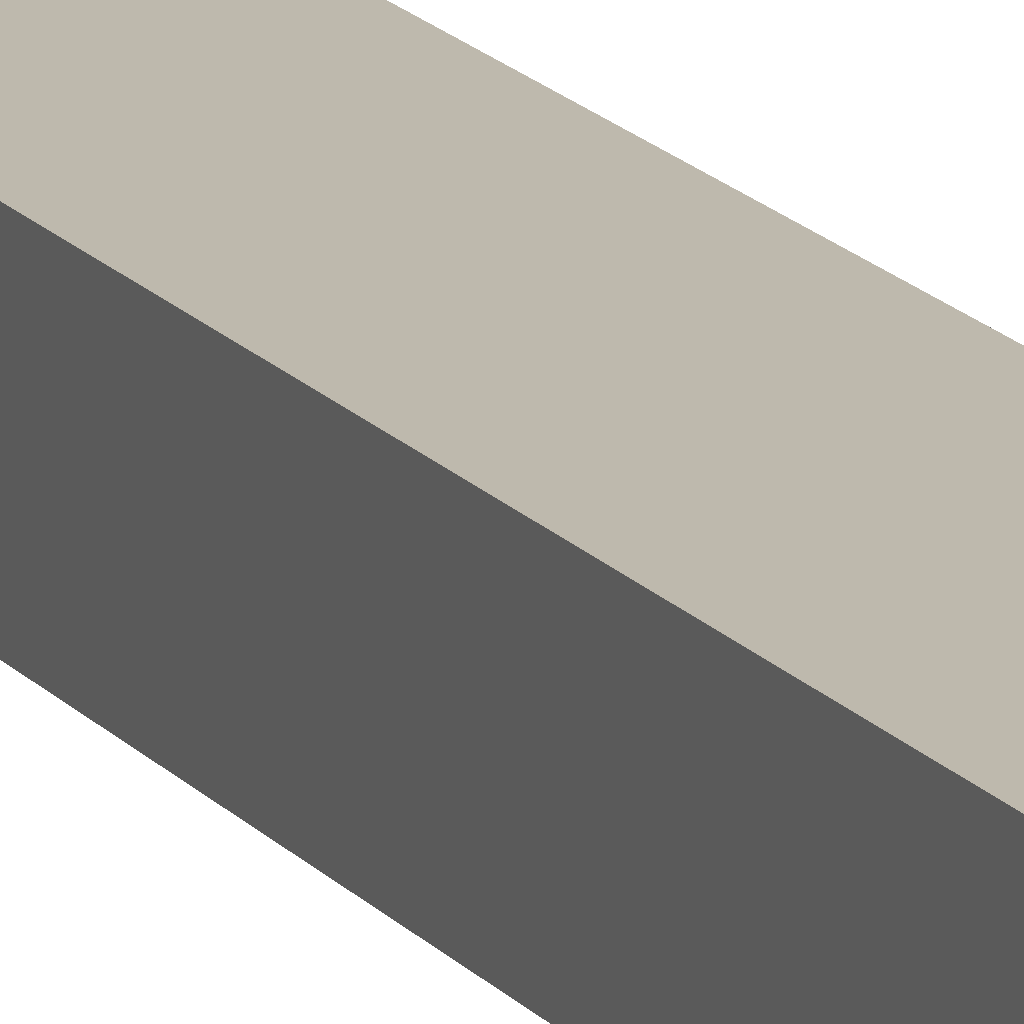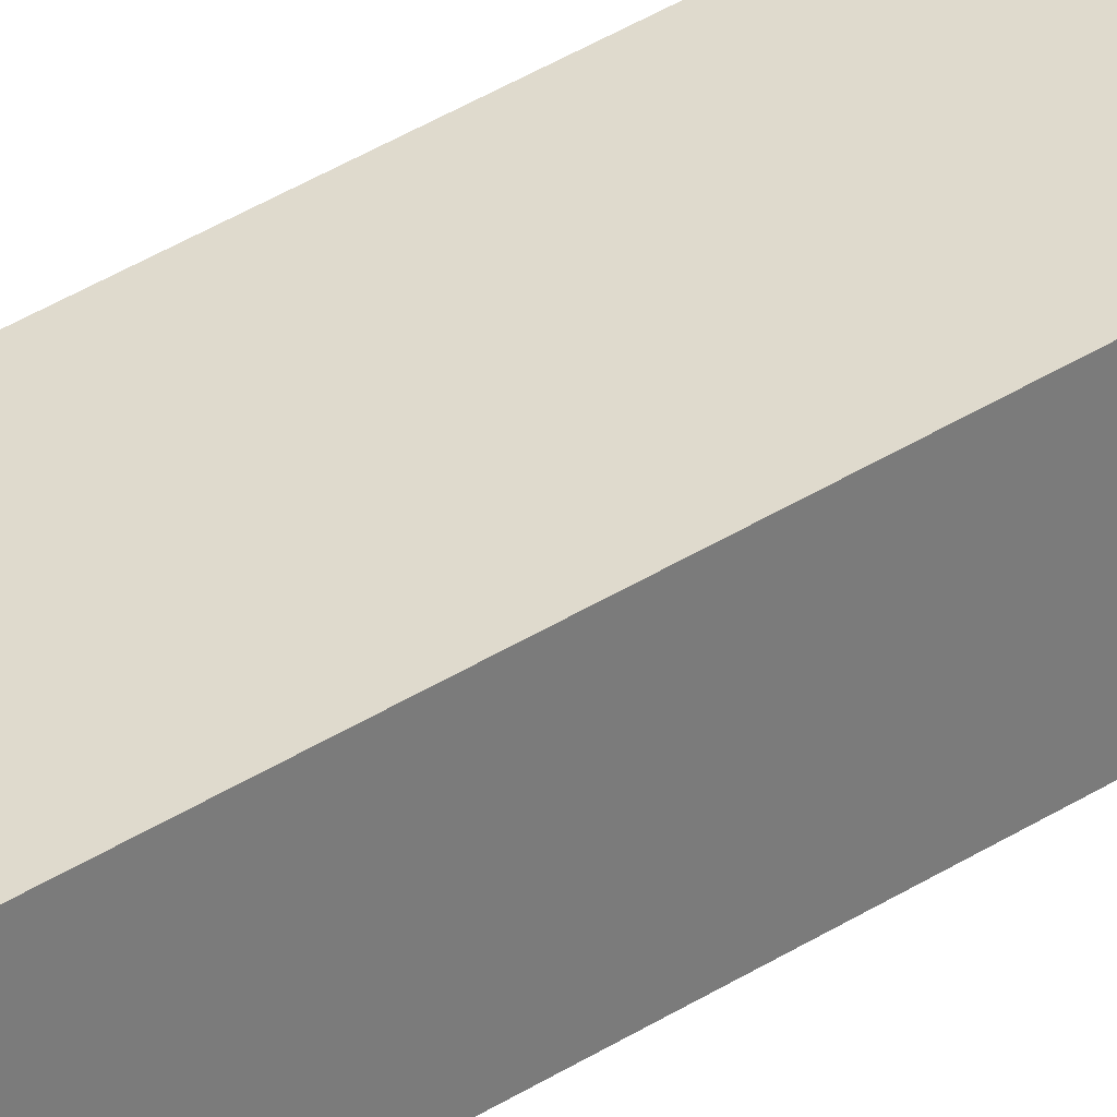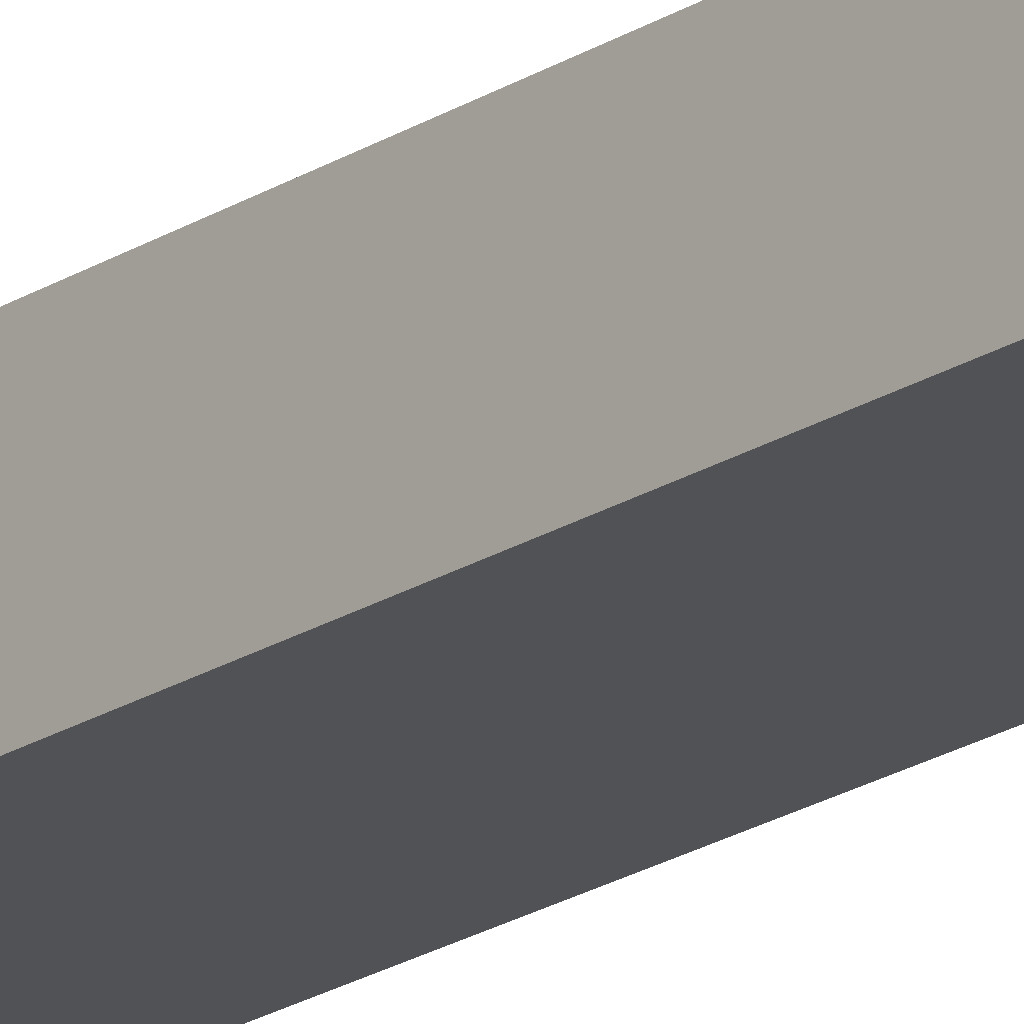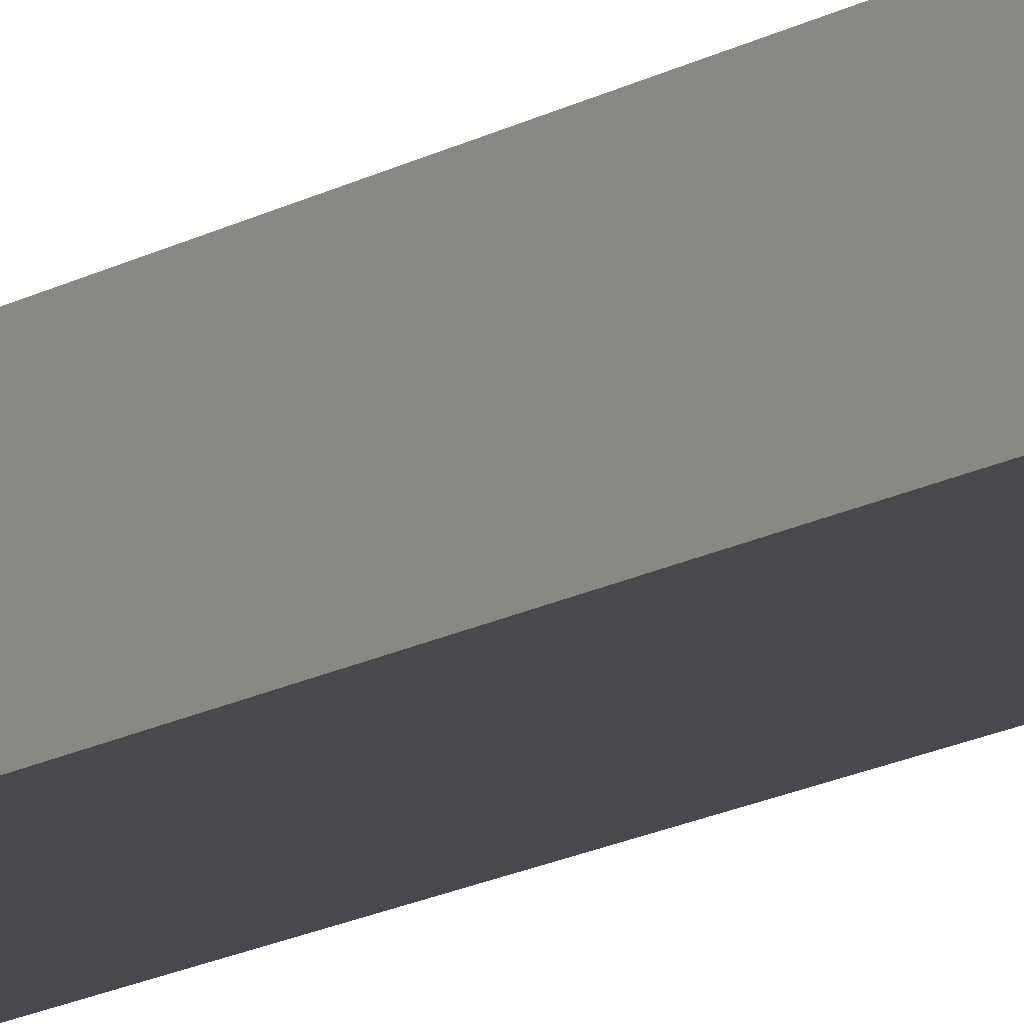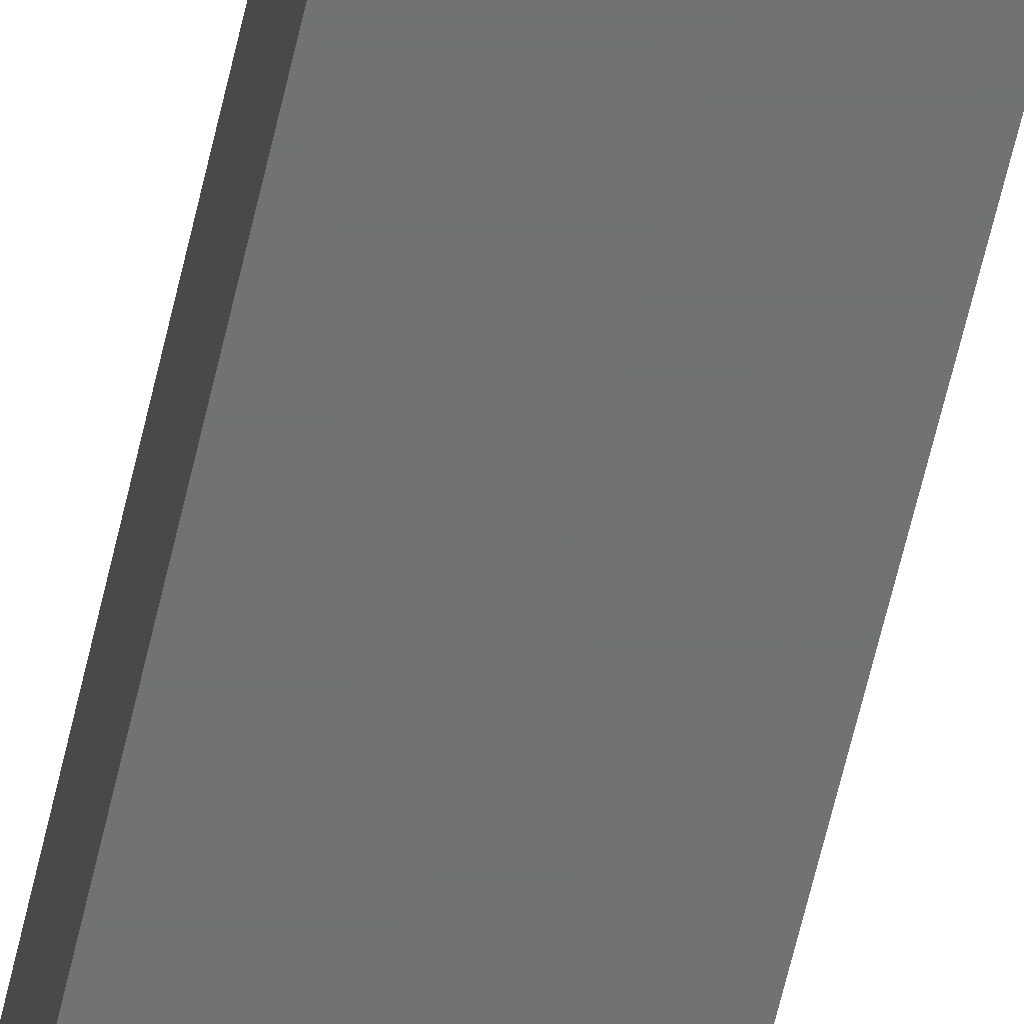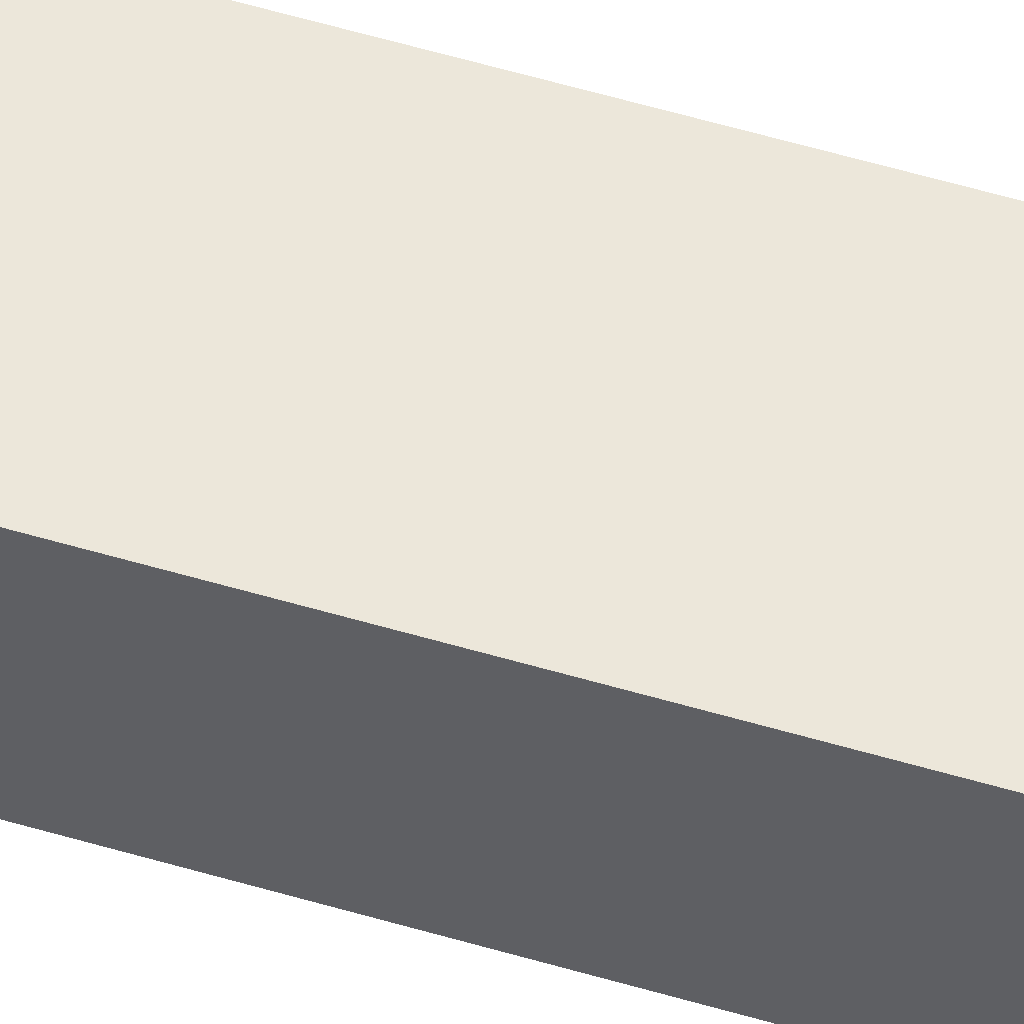
<metadata>
{"format":"obj","ext":"obj","renderer":"f3d","projection":"perspective","resolution":1024,"background":"white","views":[{"elev":15.1,"azim":156.5,"up":"+Y"},{"elev":32.8,"azim":47.1,"up":"+Y"},{"elev":-21.1,"azim":138.7,"up":"+Y"},{"elev":-12.7,"azim":-34.4,"up":"+Y"},{"elev":-55.6,"azim":-12.0,"up":"+Y"},{"elev":52.3,"azim":-71.9,"up":"+Y"}]}
</metadata>
<code>
v -112.7 -48.92 0.1427
v -112.7 -48.92 105.5
v -104.4 -48.92 105.5
v -104.4 -48.92 0.1427
v -112.7 -54.65 0.1427
v -104.4 -54.65 0.1427
v -104.4 -54.65 105.5
v -112.7 -54.65 105.5
f 1 2 3
f 3 4 1
f 5 6 7
f 7 8 5
f 1 4 6
f 6 5 1
f 4 3 7
f 7 6 4
f 3 2 8
f 8 7 3
f 2 1 5
f 5 8 2

</code>
